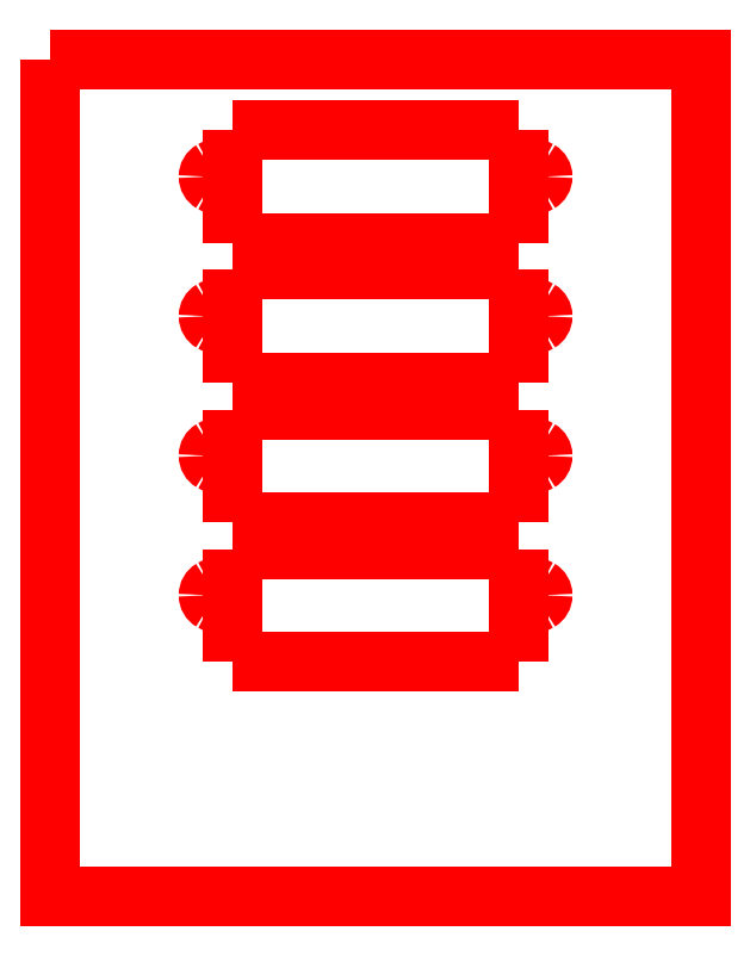
<metadata>
{"format":"dxf","ext":"dxf","renderer":"ezdxf+matplotlib","layout":"modelspace","background":"white","min_lineweight":24,"dpi":150}
</metadata>
<code>
0
SECTION
2
ENTITIES
0
SPLINE
8
0
70
8
71
3
72
8
73
4
74
0
40
0
40
0
40
0
40
0
40
1
40
1
40
1
40
1
10
180.6
20
262.3
30
0
10
180.6
20
263.2
30
0
10
180.2
20
264.1
30
0
10
179.4
20
264.5
30
0
0
SPLINE
8
0
70
8
71
3
72
8
73
4
74
0
40
0
40
0
40
0
40
0
40
1
40
1
40
1
40
1
10
179.4
20
264.5
30
0
10
178.6
20
265
30
0
10
177.6
20
265
30
0
10
176.8
20
264.5
30
0
0
SPLINE
8
0
70
8
71
3
72
8
73
4
74
0
40
0
40
0
40
0
40
0
40
1
40
1
40
1
40
1
10
176.8
20
264.5
30
0
10
176
20
264.1
30
0
10
175.5
20
263.2
30
0
10
175.5
20
262.3
30
0
0
SPLINE
8
0
70
8
71
3
72
8
73
4
74
0
40
0
40
0
40
0
40
0
40
1
40
1
40
1
40
1
10
175.5
20
262.3
30
0
10
175.5
20
261.4
30
0
10
176
20
260.6
30
0
10
176.8
20
260.1
30
0
0
SPLINE
8
0
70
8
71
3
72
8
73
4
74
0
40
0
40
0
40
0
40
0
40
1
40
1
40
1
40
1
10
176.8
20
260.1
30
0
10
177.6
20
259.6
30
0
10
178.6
20
259.6
30
0
10
179.4
20
260.1
30
0
0
SPLINE
8
0
70
8
71
3
72
8
73
4
74
0
40
0
40
0
40
0
40
0
40
1
40
1
40
1
40
1
10
179.4
20
260.1
30
0
10
180.2
20
260.6
30
0
10
180.6
20
261.4
30
0
10
180.6
20
262.3
30
0
0
SPLINE
8
0
70
8
71
3
72
8
73
4
74
0
40
0
40
0
40
0
40
0
40
1
40
1
40
1
40
1
10
66.04
20
212.3
30
0
10
66.04
20
213.2
30
0
10
65.55
20
214.1
30
0
10
64.76
20
214.5
30
0
0
SPLINE
8
0
70
8
71
3
72
8
73
4
74
0
40
0
40
0
40
0
40
0
40
1
40
1
40
1
40
1
10
64.76
20
214.5
30
0
10
63.97
20
215
30
0
10
63
20
215
30
0
10
62.21
20
214.5
30
0
0
SPLINE
8
0
70
8
71
3
72
8
73
4
74
0
40
0
40
0
40
0
40
0
40
1
40
1
40
1
40
1
10
62.21
20
214.5
30
0
10
61.42
20
214.1
30
0
10
60.94
20
213.2
30
0
10
60.94
20
212.3
30
0
0
SPLINE
8
0
70
8
71
3
72
8
73
4
74
0
40
0
40
0
40
0
40
0
40
1
40
1
40
1
40
1
10
60.94
20
212.3
30
0
10
60.94
20
211.4
30
0
10
61.42
20
210.6
30
0
10
62.21
20
210.1
30
0
0
SPLINE
8
0
70
8
71
3
72
8
73
4
74
0
40
0
40
0
40
0
40
0
40
1
40
1
40
1
40
1
10
62.21
20
210.1
30
0
10
63
20
209.6
30
0
10
63.97
20
209.6
30
0
10
64.76
20
210.1
30
0
0
SPLINE
8
0
70
8
71
3
72
8
73
4
74
0
40
0
40
0
40
0
40
0
40
1
40
1
40
1
40
1
10
64.76
20
210.1
30
0
10
65.55
20
210.6
30
0
10
66.04
20
211.4
30
0
10
66.04
20
212.3
30
0
0
LWPOLYLINE
8
0
90
1
70
1
10
180.6
20
262.3
30
0
0
SPLINE
8
0
70
8
71
3
72
8
73
4
74
0
40
0
40
0
40
0
40
0
40
1
40
1
40
1
40
1
10
180.6
20
212.3
30
0
10
180.6
20
213.2
30
0
10
180.2
20
214.1
30
0
10
179.4
20
214.5
30
0
0
SPLINE
8
0
70
8
71
3
72
8
73
4
74
0
40
0
40
0
40
0
40
0
40
1
40
1
40
1
40
1
10
179.4
20
214.5
30
0
10
178.6
20
215
30
0
10
177.6
20
215
30
0
10
176.8
20
214.5
30
0
0
SPLINE
8
0
70
8
71
3
72
8
73
4
74
0
40
0
40
0
40
0
40
0
40
1
40
1
40
1
40
1
10
176.8
20
214.5
30
0
10
176
20
214.1
30
0
10
175.5
20
213.2
30
0
10
175.5
20
212.3
30
0
0
SPLINE
8
0
70
8
71
3
72
8
73
4
74
0
40
0
40
0
40
0
40
0
40
1
40
1
40
1
40
1
10
175.5
20
212.3
30
0
10
175.5
20
211.4
30
0
10
176
20
210.6
30
0
10
176.8
20
210.1
30
0
0
SPLINE
8
0
70
8
71
3
72
8
73
4
74
0
40
0
40
0
40
0
40
0
40
1
40
1
40
1
40
1
10
176.8
20
210.1
30
0
10
177.6
20
209.6
30
0
10
178.6
20
209.6
30
0
10
179.4
20
210.1
30
0
0
SPLINE
8
0
70
8
71
3
72
8
73
4
74
0
40
0
40
0
40
0
40
0
40
1
40
1
40
1
40
1
10
179.4
20
210.1
30
0
10
180.2
20
210.6
30
0
10
180.6
20
211.4
30
0
10
180.6
20
212.3
30
0
0
LWPOLYLINE
8
0
90
1
70
1
10
66.04
20
212.3
30
0
0
SPLINE
8
0
70
8
71
3
72
8
73
4
74
0
40
0
40
0
40
0
40
0
40
1
40
1
40
1
40
1
10
66.04
20
162.3
30
0
10
66.04
20
163.2
30
0
10
65.55
20
164.1
30
0
10
64.76
20
164.5
30
0
0
SPLINE
8
0
70
8
71
3
72
8
73
4
74
0
40
0
40
0
40
0
40
0
40
1
40
1
40
1
40
1
10
64.76
20
164.5
30
0
10
63.97
20
165
30
0
10
63
20
165
30
0
10
62.21
20
164.5
30
0
0
SPLINE
8
0
70
8
71
3
72
8
73
4
74
0
40
0
40
0
40
0
40
0
40
1
40
1
40
1
40
1
10
62.21
20
164.5
30
0
10
61.42
20
164.1
30
0
10
60.94
20
163.2
30
0
10
60.94
20
162.3
30
0
0
SPLINE
8
0
70
8
71
3
72
8
73
4
74
0
40
0
40
0
40
0
40
0
40
1
40
1
40
1
40
1
10
60.94
20
162.3
30
0
10
60.94
20
161.4
30
0
10
61.42
20
160.6
30
0
10
62.21
20
160.1
30
0
0
SPLINE
8
0
70
8
71
3
72
8
73
4
74
0
40
0
40
0
40
0
40
0
40
1
40
1
40
1
40
1
10
62.21
20
160.1
30
0
10
63
20
159.6
30
0
10
63.97
20
159.6
30
0
10
64.76
20
160.1
30
0
0
SPLINE
8
0
70
8
71
3
72
8
73
4
74
0
40
0
40
0
40
0
40
0
40
1
40
1
40
1
40
1
10
64.76
20
160.1
30
0
10
65.55
20
160.6
30
0
10
66.04
20
161.4
30
0
10
66.04
20
162.3
30
0
0
LWPOLYLINE
8
0
90
1
70
1
10
180.6
20
212.3
30
0
0
SPLINE
8
0
70
8
71
3
72
8
73
4
74
0
40
0
40
0
40
0
40
0
40
1
40
1
40
1
40
1
10
66.04
20
262.3
30
0
10
66.04
20
263.2
30
0
10
65.55
20
264.1
30
0
10
64.76
20
264.5
30
0
0
SPLINE
8
0
70
8
71
3
72
8
73
4
74
0
40
0
40
0
40
0
40
0
40
1
40
1
40
1
40
1
10
64.76
20
264.5
30
0
10
63.97
20
265
30
0
10
63
20
265
30
0
10
62.21
20
264.5
30
0
0
SPLINE
8
0
70
8
71
3
72
8
73
4
74
0
40
0
40
0
40
0
40
0
40
1
40
1
40
1
40
1
10
62.21
20
264.5
30
0
10
61.42
20
264.1
30
0
10
60.94
20
263.2
30
0
10
60.94
20
262.3
30
0
0
SPLINE
8
0
70
8
71
3
72
8
73
4
74
0
40
0
40
0
40
0
40
0
40
1
40
1
40
1
40
1
10
60.94
20
262.3
30
0
10
60.94
20
261.4
30
0
10
61.42
20
260.6
30
0
10
62.21
20
260.1
30
0
0
SPLINE
8
0
70
8
71
3
72
8
73
4
74
0
40
0
40
0
40
0
40
0
40
1
40
1
40
1
40
1
10
62.21
20
260.1
30
0
10
63
20
259.6
30
0
10
63.97
20
259.6
30
0
10
64.76
20
260.1
30
0
0
SPLINE
8
0
70
8
71
3
72
8
73
4
74
0
40
0
40
0
40
0
40
0
40
1
40
1
40
1
40
1
10
64.76
20
260.1
30
0
10
65.55
20
260.6
30
0
10
66.04
20
261.4
30
0
10
66.04
20
262.3
30
0
0
LWPOLYLINE
8
0
90
1
70
1
10
66.04
20
162.3
30
0
0
LWPOLYLINE
8
0
90
1
70
1
10
66.04
20
262.3
30
0
0
LWPOLYLINE
8
0
90
2
70
0
10
69.39
20
278.9
30
0
10
69.39
20
238.7
30
0
0
LWPOLYLINE
8
0
90
2
70
0
10
172.2
20
278.9
30
0
10
69.39
20
278.9
30
0
0
LWPOLYLINE
8
0
90
2
70
0
10
172.2
20
238.7
30
0
10
172.2
20
278.9
30
0
0
LWPOLYLINE
8
0
90
2
70
0
10
69.39
20
238.7
30
0
10
172.2
20
238.7
30
0
0
LWPOLYLINE
8
0
90
2
70
0
10
69.39
20
228.9
30
0
10
69.39
20
188.7
30
0
0
LWPOLYLINE
8
0
90
2
70
0
10
172.2
20
228.9
30
0
10
69.39
20
228.9
30
0
0
LWPOLYLINE
8
0
90
2
70
0
10
172.2
20
188.7
30
0
10
172.2
20
228.9
30
0
0
LWPOLYLINE
8
0
90
2
70
0
10
69.39
20
188.7
30
0
10
172.2
20
188.7
30
0
0
LWPOLYLINE
8
0
90
2
70
0
10
69.39
20
178.9
30
0
10
69.39
20
138.7
30
0
0
LWPOLYLINE
8
0
90
2
70
0
10
172.2
20
178.9
30
0
10
69.39
20
178.9
30
0
0
LWPOLYLINE
8
0
90
2
70
0
10
172.2
20
138.7
30
0
10
172.2
20
178.9
30
0
0
SPLINE
8
0
70
8
71
3
72
8
73
4
74
0
40
0
40
0
40
0
40
0
40
1
40
1
40
1
40
1
10
180.6
20
112.3
30
0
10
180.6
20
113.2
30
0
10
180.2
20
114.1
30
0
10
179.4
20
114.5
30
0
0
SPLINE
8
0
70
8
71
3
72
8
73
4
74
0
40
0
40
0
40
0
40
0
40
1
40
1
40
1
40
1
10
179.4
20
114.5
30
0
10
178.6
20
115
30
0
10
177.6
20
115
30
0
10
176.8
20
114.5
30
0
0
SPLINE
8
0
70
8
71
3
72
8
73
4
74
0
40
0
40
0
40
0
40
0
40
1
40
1
40
1
40
1
10
176.8
20
114.5
30
0
10
176
20
114.1
30
0
10
175.5
20
113.2
30
0
10
175.5
20
112.3
30
0
0
SPLINE
8
0
70
8
71
3
72
8
73
4
74
0
40
0
40
0
40
0
40
0
40
1
40
1
40
1
40
1
10
175.5
20
112.3
30
0
10
175.5
20
111.4
30
0
10
176
20
110.6
30
0
10
176.8
20
110.1
30
0
0
SPLINE
8
0
70
8
71
3
72
8
73
4
74
0
40
0
40
0
40
0
40
0
40
1
40
1
40
1
40
1
10
176.8
20
110.1
30
0
10
177.6
20
109.6
30
0
10
178.6
20
109.6
30
0
10
179.4
20
110.1
30
0
0
SPLINE
8
0
70
8
71
3
72
8
73
4
74
0
40
0
40
0
40
0
40
0
40
1
40
1
40
1
40
1
10
179.4
20
110.1
30
0
10
180.2
20
110.6
30
0
10
180.6
20
111.4
30
0
10
180.6
20
112.3
30
0
0
LWPOLYLINE
8
0
90
2
70
0
10
69.39
20
138.7
30
0
10
172.2
20
138.7
30
0
0
SPLINE
8
0
70
8
71
3
72
8
73
4
74
0
40
0
40
0
40
0
40
0
40
1
40
1
40
1
40
1
10
66.04
20
112.3
30
0
10
66.04
20
113.2
30
0
10
65.55
20
114.1
30
0
10
64.76
20
114.5
30
0
0
SPLINE
8
0
70
8
71
3
72
8
73
4
74
0
40
0
40
0
40
0
40
0
40
1
40
1
40
1
40
1
10
64.76
20
114.5
30
0
10
63.97
20
115
30
0
10
63
20
115
30
0
10
62.21
20
114.5
30
0
0
SPLINE
8
0
70
8
71
3
72
8
73
4
74
0
40
0
40
0
40
0
40
0
40
1
40
1
40
1
40
1
10
62.21
20
114.5
30
0
10
61.42
20
114.1
30
0
10
60.94
20
113.2
30
0
10
60.94
20
112.3
30
0
0
SPLINE
8
0
70
8
71
3
72
8
73
4
74
0
40
0
40
0
40
0
40
0
40
1
40
1
40
1
40
1
10
60.94
20
112.3
30
0
10
60.94
20
111.4
30
0
10
61.42
20
110.6
30
0
10
62.21
20
110.1
30
0
0
SPLINE
8
0
70
8
71
3
72
8
73
4
74
0
40
0
40
0
40
0
40
0
40
1
40
1
40
1
40
1
10
62.21
20
110.1
30
0
10
63
20
109.6
30
0
10
63.97
20
109.6
30
0
10
64.76
20
110.1
30
0
0
SPLINE
8
0
70
8
71
3
72
8
73
4
74
0
40
0
40
0
40
0
40
0
40
1
40
1
40
1
40
1
10
64.76
20
110.1
30
0
10
65.55
20
110.6
30
0
10
66.04
20
111.4
30
0
10
66.04
20
112.3
30
0
0
LWPOLYLINE
8
0
90
1
70
1
10
180.6
20
112.3
30
0
0
SPLINE
8
0
70
8
71
3
72
8
73
4
74
0
40
0
40
0
40
0
40
0
40
1
40
1
40
1
40
1
10
180.6
20
162.3
30
0
10
180.6
20
163.2
30
0
10
180.2
20
164.1
30
0
10
179.4
20
164.5
30
0
0
SPLINE
8
0
70
8
71
3
72
8
73
4
74
0
40
0
40
0
40
0
40
0
40
1
40
1
40
1
40
1
10
179.4
20
164.5
30
0
10
178.6
20
165
30
0
10
177.6
20
165
30
0
10
176.8
20
164.5
30
0
0
SPLINE
8
0
70
8
71
3
72
8
73
4
74
0
40
0
40
0
40
0
40
0
40
1
40
1
40
1
40
1
10
176.8
20
164.5
30
0
10
176
20
164.1
30
0
10
175.5
20
163.2
30
0
10
175.5
20
162.3
30
0
0
SPLINE
8
0
70
8
71
3
72
8
73
4
74
0
40
0
40
0
40
0
40
0
40
1
40
1
40
1
40
1
10
175.5
20
162.3
30
0
10
175.5
20
161.4
30
0
10
176
20
160.6
30
0
10
176.8
20
160.1
30
0
0
SPLINE
8
0
70
8
71
3
72
8
73
4
74
0
40
0
40
0
40
0
40
0
40
1
40
1
40
1
40
1
10
176.8
20
160.1
30
0
10
177.6
20
159.6
30
0
10
178.6
20
159.6
30
0
10
179.4
20
160.1
30
0
0
SPLINE
8
0
70
8
71
3
72
8
73
4
74
0
40
0
40
0
40
0
40
0
40
1
40
1
40
1
40
1
10
179.4
20
160.1
30
0
10
180.2
20
160.6
30
0
10
180.6
20
161.4
30
0
10
180.6
20
162.3
30
0
0
LWPOLYLINE
8
0
90
1
70
1
10
66.04
20
112.3
30
0
0
LWPOLYLINE
8
0
90
1
70
1
10
180.6
20
162.3
30
0
0
LWPOLYLINE
8
0
90
2
70
0
10
69.39
20
128.9
30
0
10
69.39
20
88.66
30
0
0
LWPOLYLINE
8
0
90
2
70
0
10
172.2
20
128.9
30
0
10
69.39
20
128.9
30
0
0
LWPOLYLINE
8
0
90
2
70
0
10
172.2
20
88.66
30
0
10
172.2
20
128.9
30
0
0
LWPOLYLINE
8
0
90
2
70
0
10
69.39
20
88.66
30
0
10
172.2
20
88.66
30
0
0
LWPOLYLINE
8
0
90
4
70
1
10
4.287
20
304.4
30
0
10
4.287
20
4.418
30
0
10
237.3
20
4.418
30
0
10
237.3
20
304.4
30
0
0
ENDSEC
0
EOF

</code>
